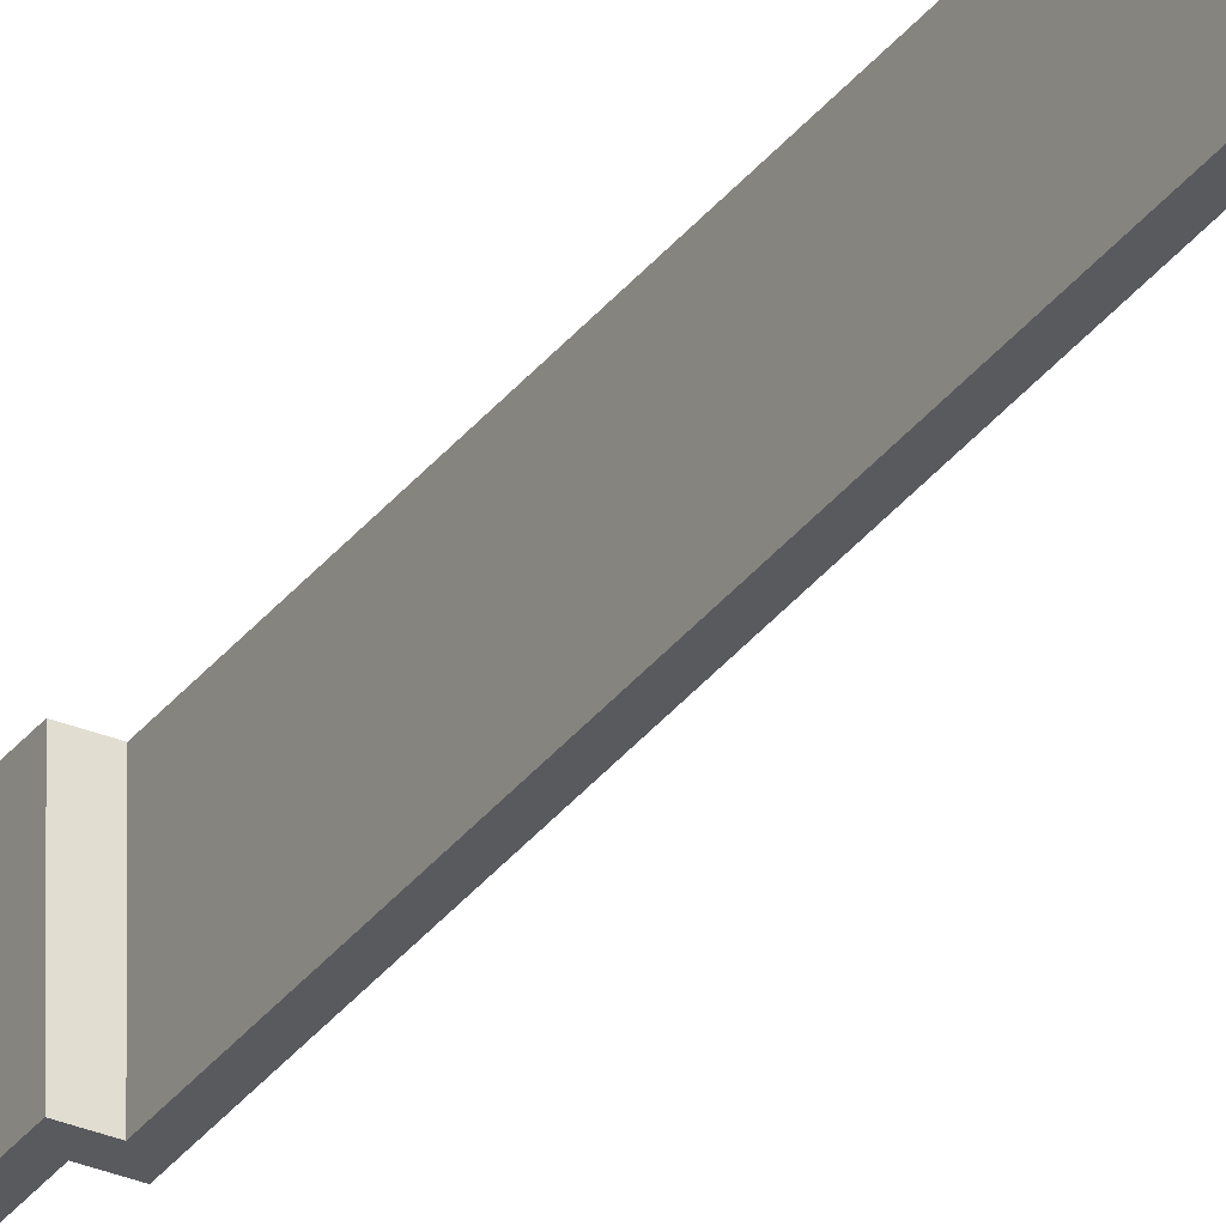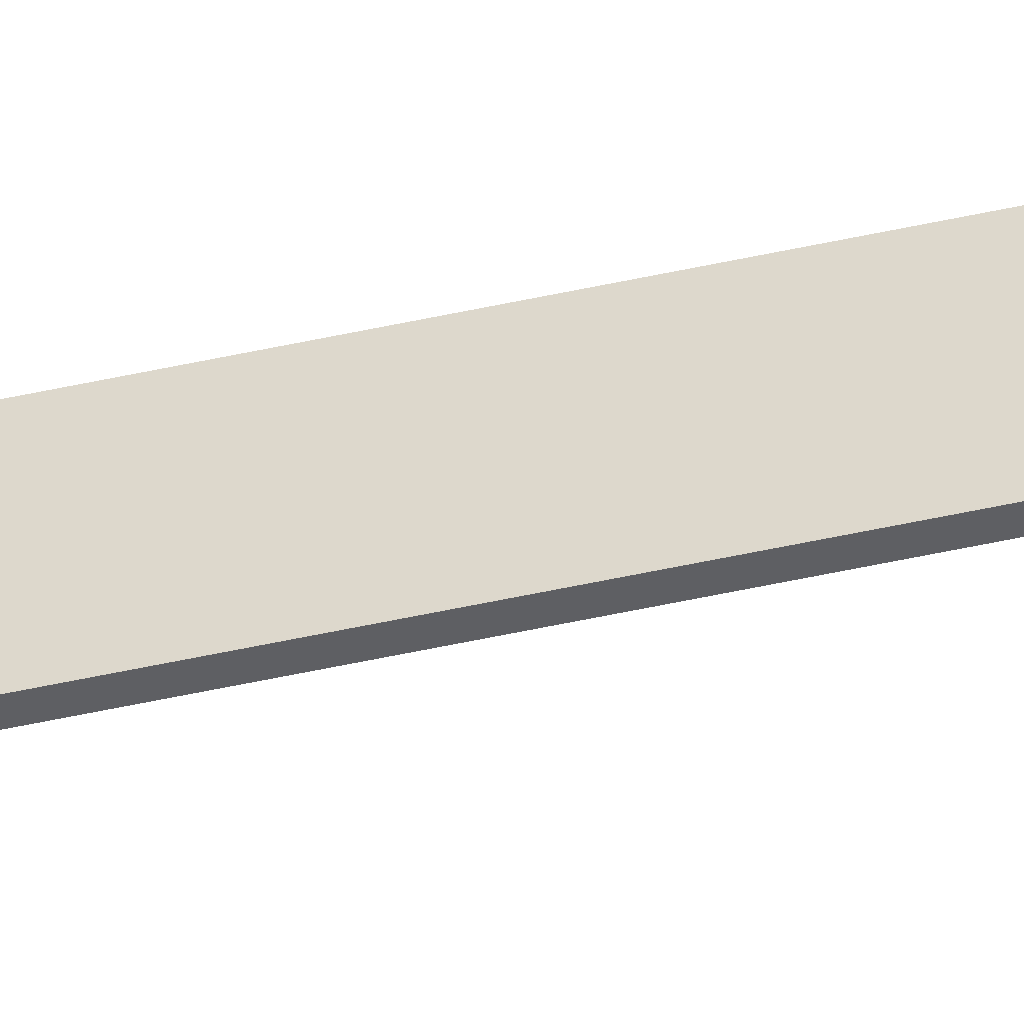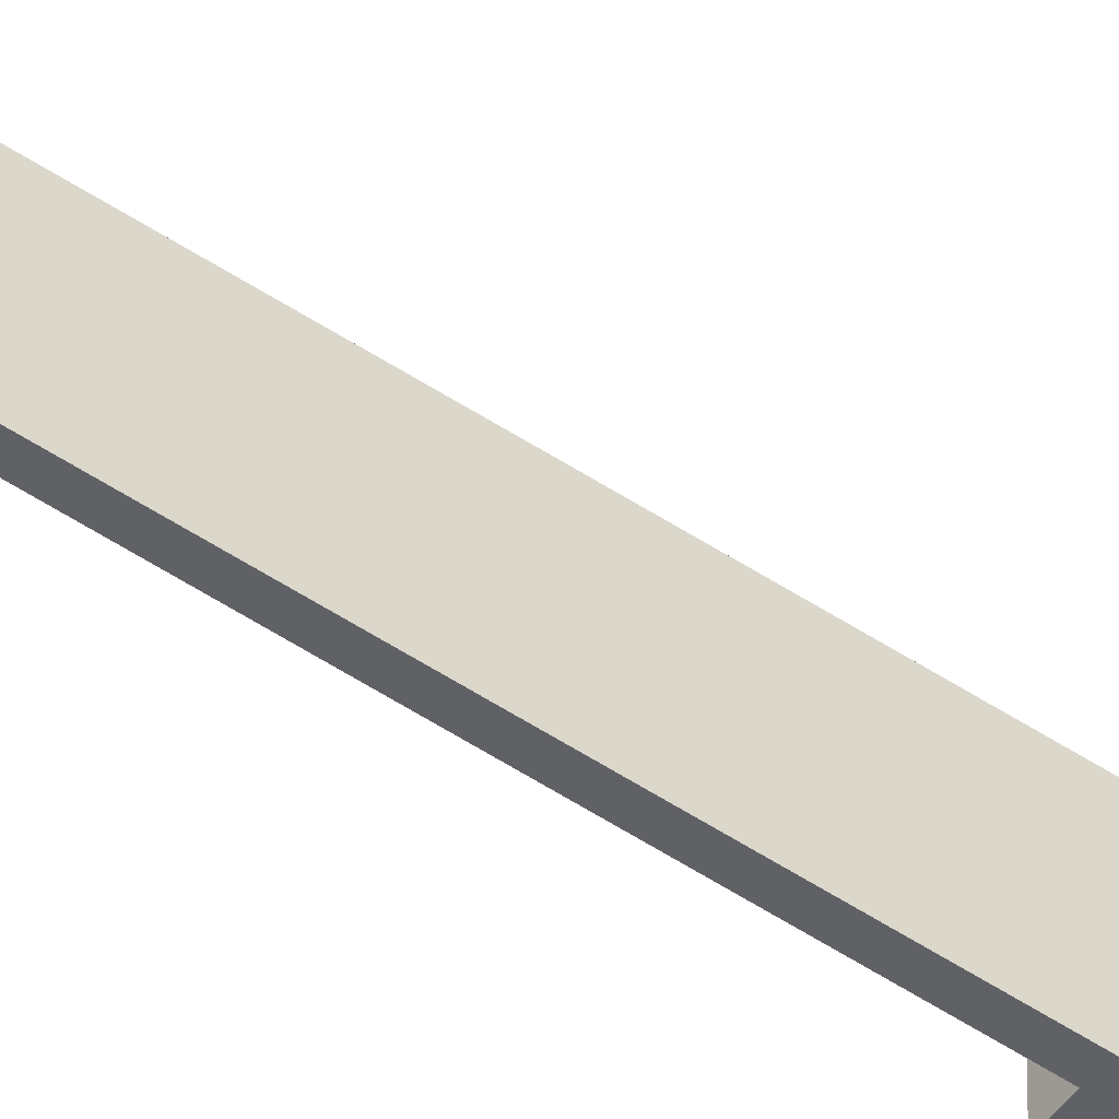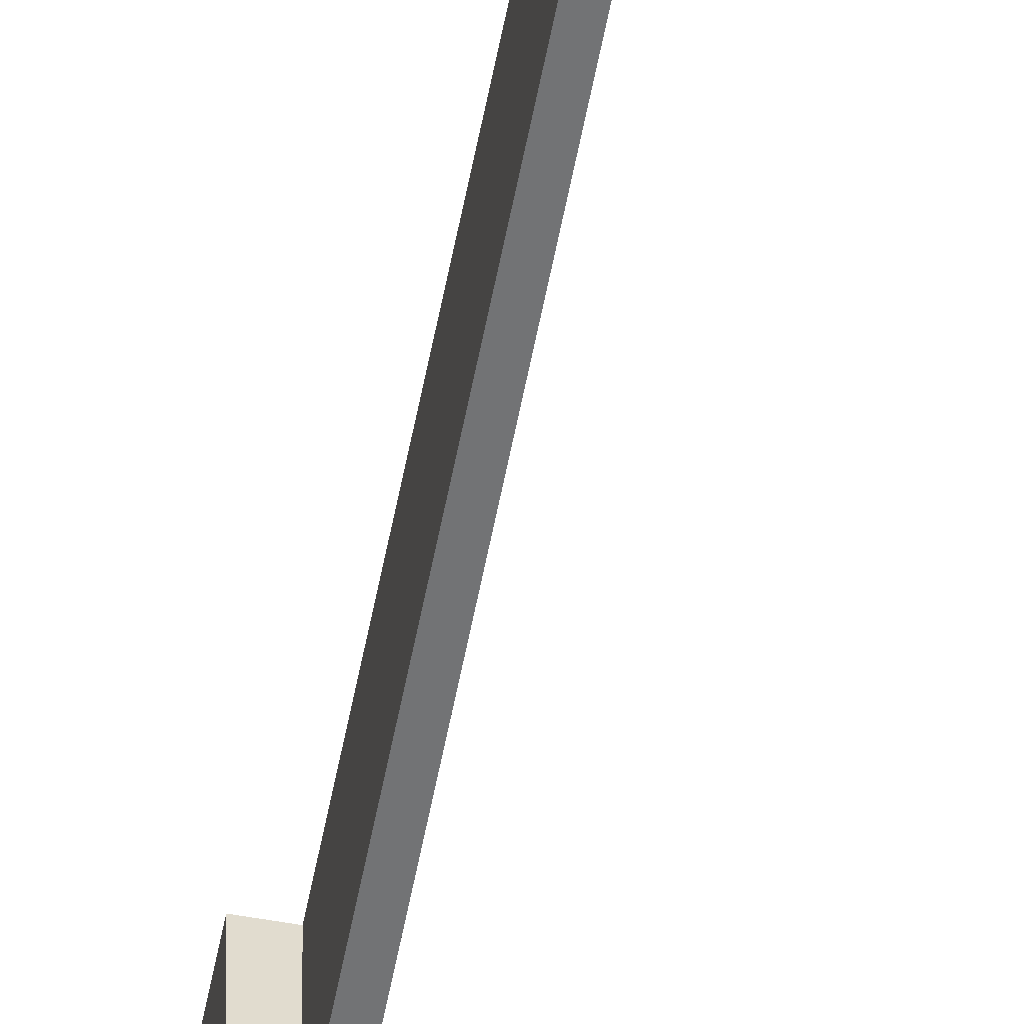
<metadata>
{"format":"obj","ext":"obj","renderer":"f3d","projection":"perspective","resolution":1024,"background":"white","views":[{"elev":-31.2,"azim":150.3,"up":"+Y"},{"elev":-40.9,"azim":106.1,"up":"+Y"},{"elev":-49.0,"azim":-126.9,"up":"+Y"},{"elev":-55.7,"azim":169.5,"up":"+Y"}]}
</metadata>
<code>
o Cube.5439_0183
v -1.896 0 -1.041
v -1.947 0 0.318
v -1.896 0.045 -1.041
v -1.947 0.045 0.318
v -1.896 0 0.975
v -1.896 0.045 0.975
v -1.896 0 -0.366
v -1.947 0.045 -0.366
v -1.896 0.045 -0.366
v -1.947 0 -0.366
v -1.896 0.045 0.318
v -1.896 0 0.318
v -1.905 0 0.975
v -1.905 0.045 0.975
v -1.905 0 1.272
v -1.905 0.045 1.272
v -1.896 0 1.272
v -1.896 0.045 1.272
v -1.896 0 2.91
v -1.896 0.045 2.91
v -1.92 0 2.91
v -1.92 0.045 2.91
v -1.92 0 2.949
v -1.92 0.045 2.949
v -1.932 0 2.949
v -1.932 0.045 2.949
v -1.932 0 3.426
v -1.932 0.045 3.426
v -1.878 0 3.426
v -1.878 0.045 3.426
v -1.911 0 -1.041
v -1.911 0.045 -1.041
v -1.953 0 0.324
v -1.902 0 0.324
v -1.953 0 -0.372
v -1.902 0 -1.035
v -1.902 0.045 -1.035
v -1.902 0.045 0.324
v -1.911 0 1.278
v -1.911 0.045 1.278
v -1.911 0.045 0.969
v -1.902 0.045 0.969
v -1.911 0 0.969
v -1.953 0.045 -0.372
v -1.902 0.045 -0.372
v -1.902 0 -0.372
v -1.902 0 0.969
v -1.953 0.045 0.324
v -1.902 0 1.278
v -1.902 0.045 1.278
v -1.902 0 2.904
v -1.902 0.045 2.904
v -1.926 0 2.904
v -1.926 0.045 2.904
v -1.926 0 2.943
v -1.926 0.045 2.943
v -1.938 0 2.943
v -1.938 0.045 2.943
v -1.938 0 3.432
v -1.938 0.045 3.432
v -1.878 0 3.432
v -1.878 0.045 3.432
v -1.911 0 -1.035
v -1.911 0.045 -1.035
v -1.947 0 -0.105
v -1.947 0.045 0.054
v -1.953 0 -0.105
v -1.953 0.045 0.054
v -1.947 0.045 -0.105
v -1.953 0.045 -0.105
v -1.947 0 0.054
v -1.953 0 0.054
f 12 11 6
f 17 18 20
f 7 9 8
f 1 3 9
f 13 14 16
f 19 20 22
f 5 6 14
f 15 16 18
f 2 4 11
f 71 66 4
f 21 22 24
f 23 24 26
f 25 26 28
f 27 28 30
f 32 3 1
f 42 38 34
f 52 50 49
f 44 45 46
f 45 37 36
f 40 41 43
f 54 52 51
f 41 42 47
f 50 40 39
f 38 48 33
f 48 68 72
f 56 54 53
f 58 56 55
f 60 58 57
f 62 60 59
f 36 37 64
f 15 17 49
f 10 35 46
f 16 40 50
f 5 47 34
f 25 27 59
f 28 26 58
f 17 19 51
f 4 48 38
f 29 30 62
f 2 12 34
f 20 18 50
f 6 11 38
f 27 29 61
f 10 65 67
f 3 37 45
f 28 60 62
f 21 53 51
f 13 43 47
f 32 31 63
f 22 20 52
f 4 66 68
f 32 64 37
f 1 7 46
f 31 1 36
f 14 6 42
f 21 23 55
f 22 54 56
f 13 15 39
f 8 9 45
f 16 14 41
f 25 57 55
f 26 24 56
f 8 44 70
f 2 33 72
f 70 44 35
f 10 8 69
f 70 67 65
f 72 68 66
f 12 6 5
f 17 20 19
f 7 8 10
f 1 9 7
f 13 16 15
f 19 22 21
f 5 14 13
f 15 18 17
f 2 11 12
f 71 4 2
f 21 24 23
f 23 26 25
f 25 28 27
f 27 30 29
f 32 1 31
f 42 34 47
f 52 49 51
f 44 46 35
f 45 36 46
f 40 43 39
f 54 51 53
f 41 47 43
f 50 39 49
f 38 33 34
f 48 72 33
f 56 53 55
f 58 55 57
f 60 57 59
f 62 59 61
f 36 64 63
f 15 49 39
f 10 46 7
f 16 50 18
f 5 34 12
f 25 59 57
f 28 58 60
f 17 51 49
f 4 38 11
f 29 62 61
f 2 34 33
f 20 50 52
f 6 38 42
f 27 61 59
f 10 67 35
f 3 45 9
f 28 62 30
f 21 51 19
f 13 47 5
f 32 63 64
f 22 52 54
f 4 68 48
f 32 37 3
f 1 46 36
f 31 36 63
f 14 42 41
f 21 55 53
f 22 56 24
f 13 39 43
f 8 45 44
f 16 41 40
f 25 55 23
f 26 56 58
f 8 70 69
f 2 72 71
f 70 35 67
f 10 69 65
f 70 65 69
f 72 66 71

</code>
